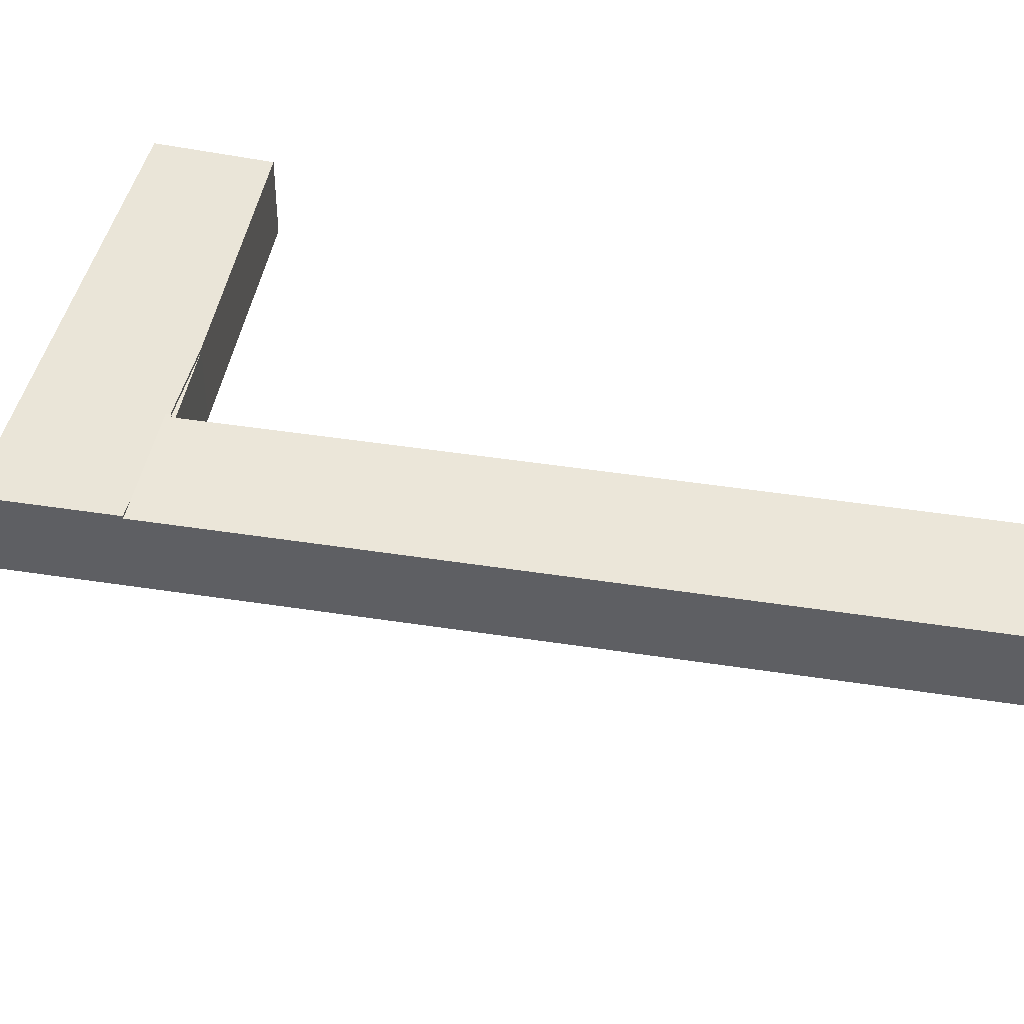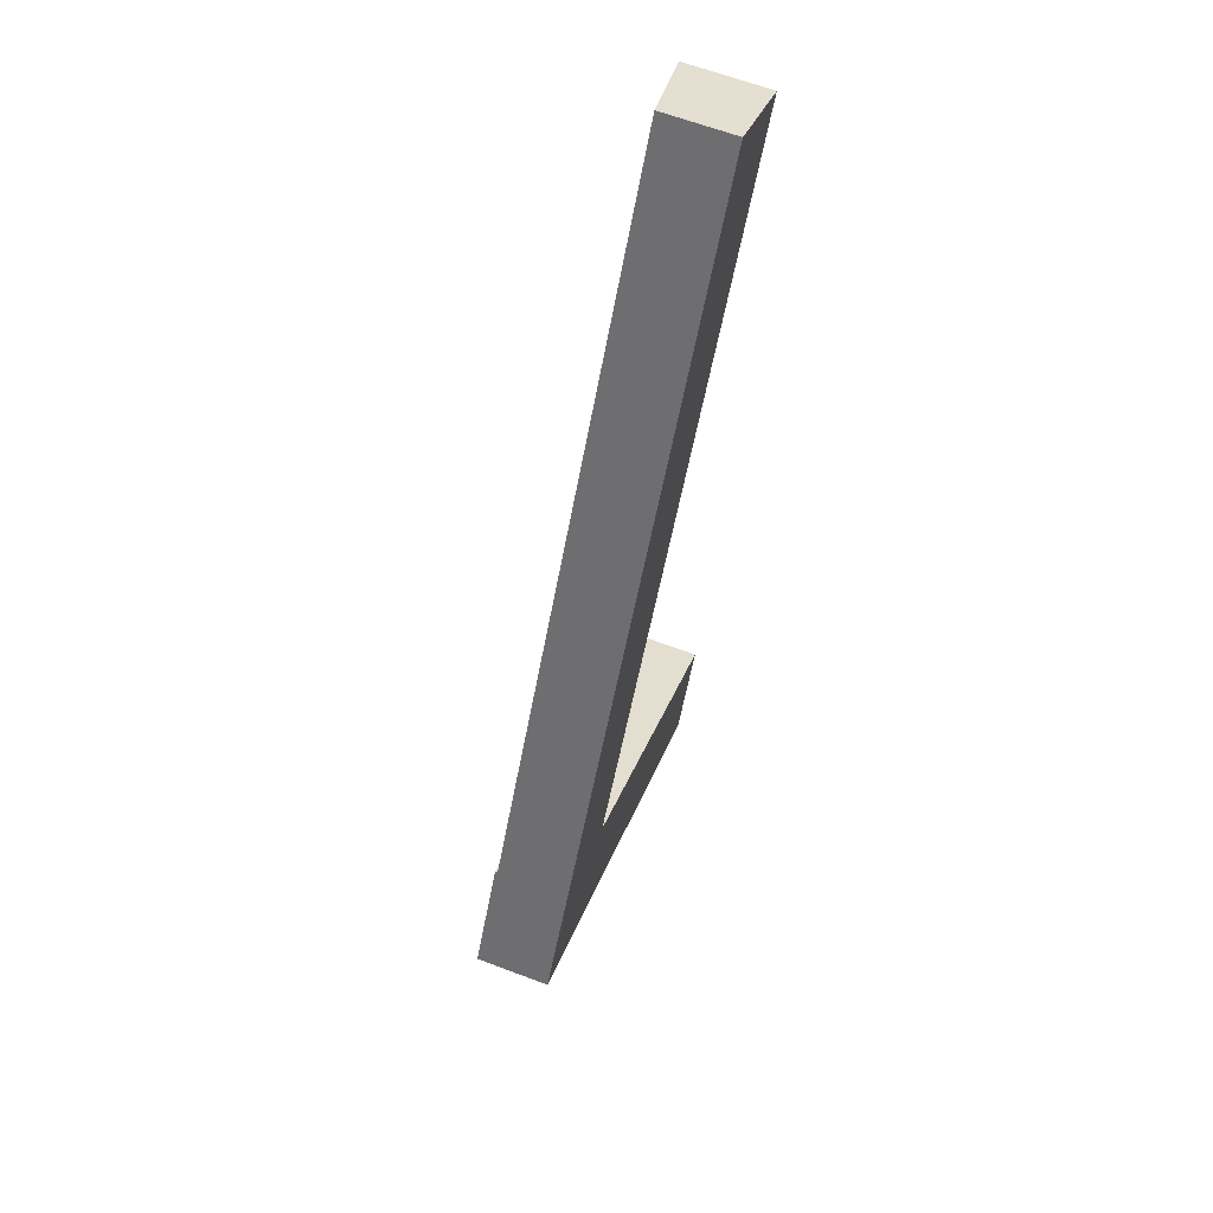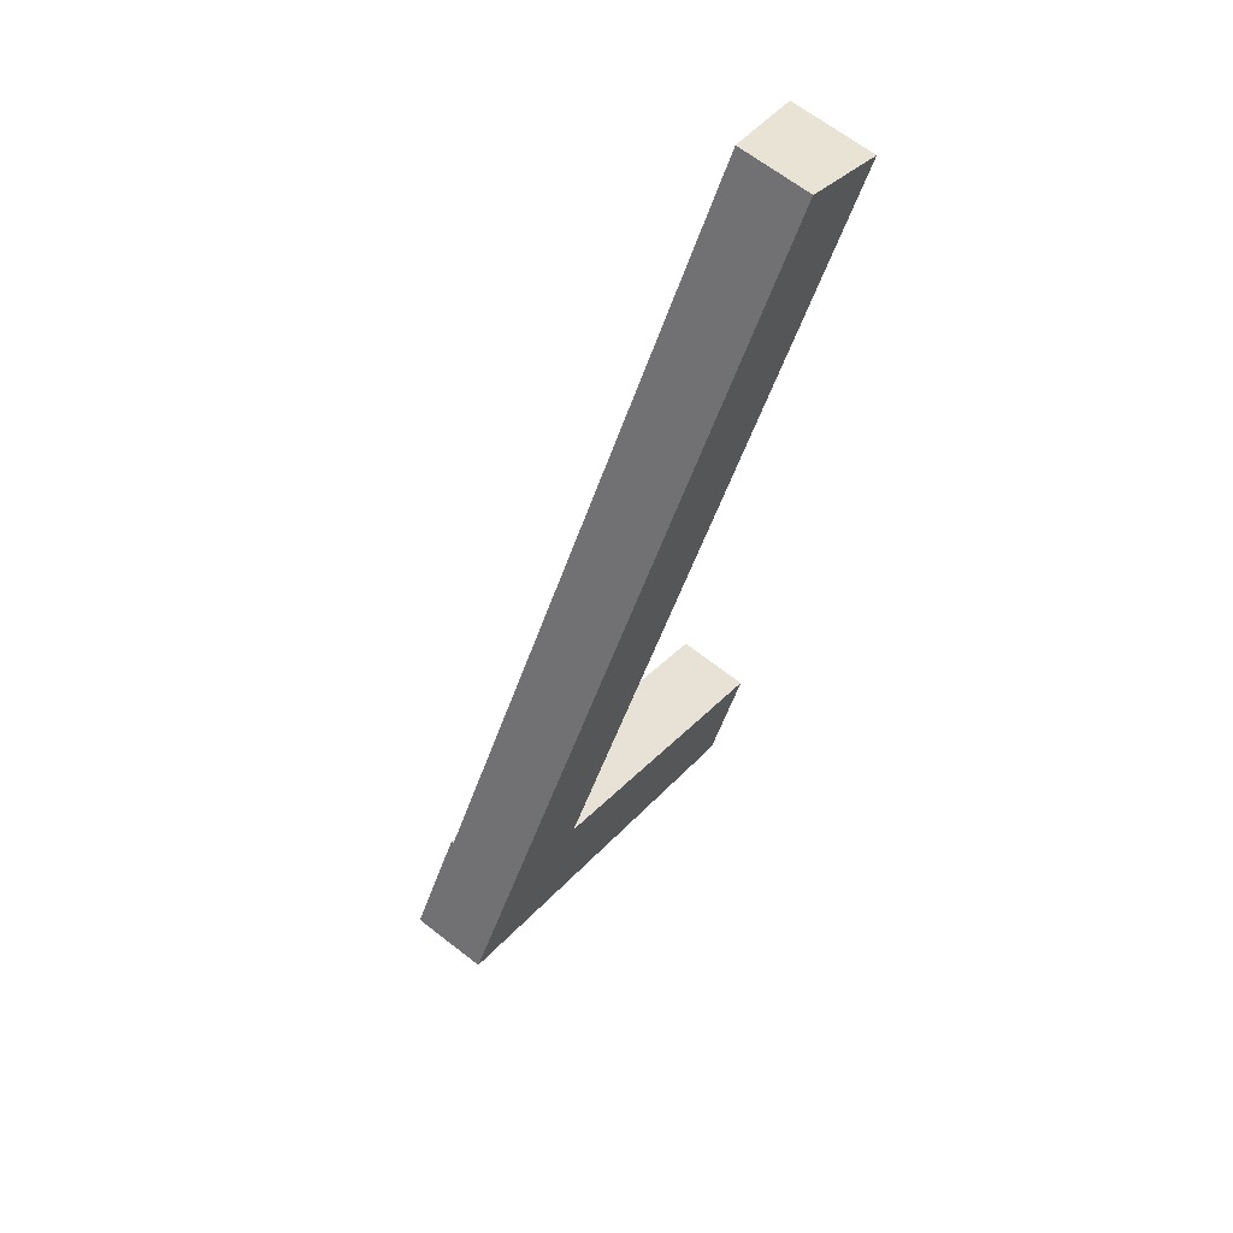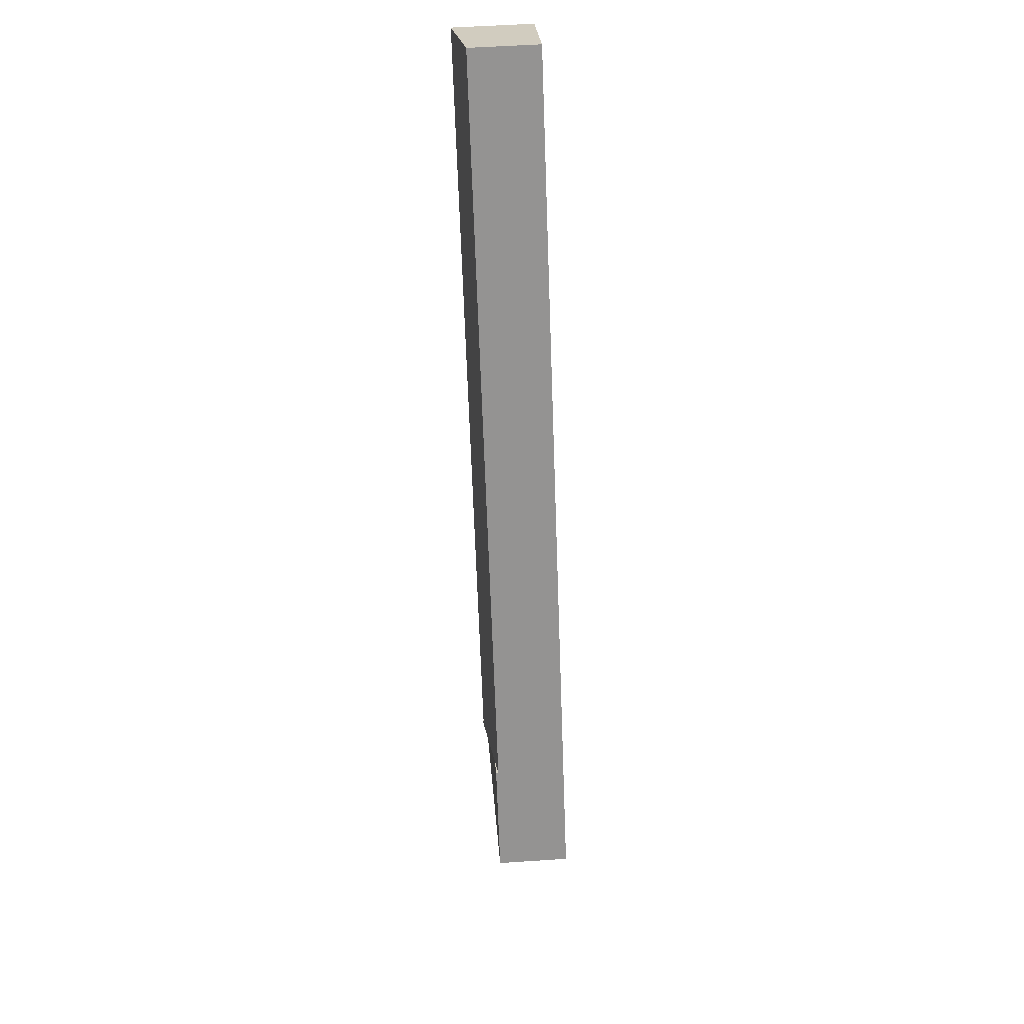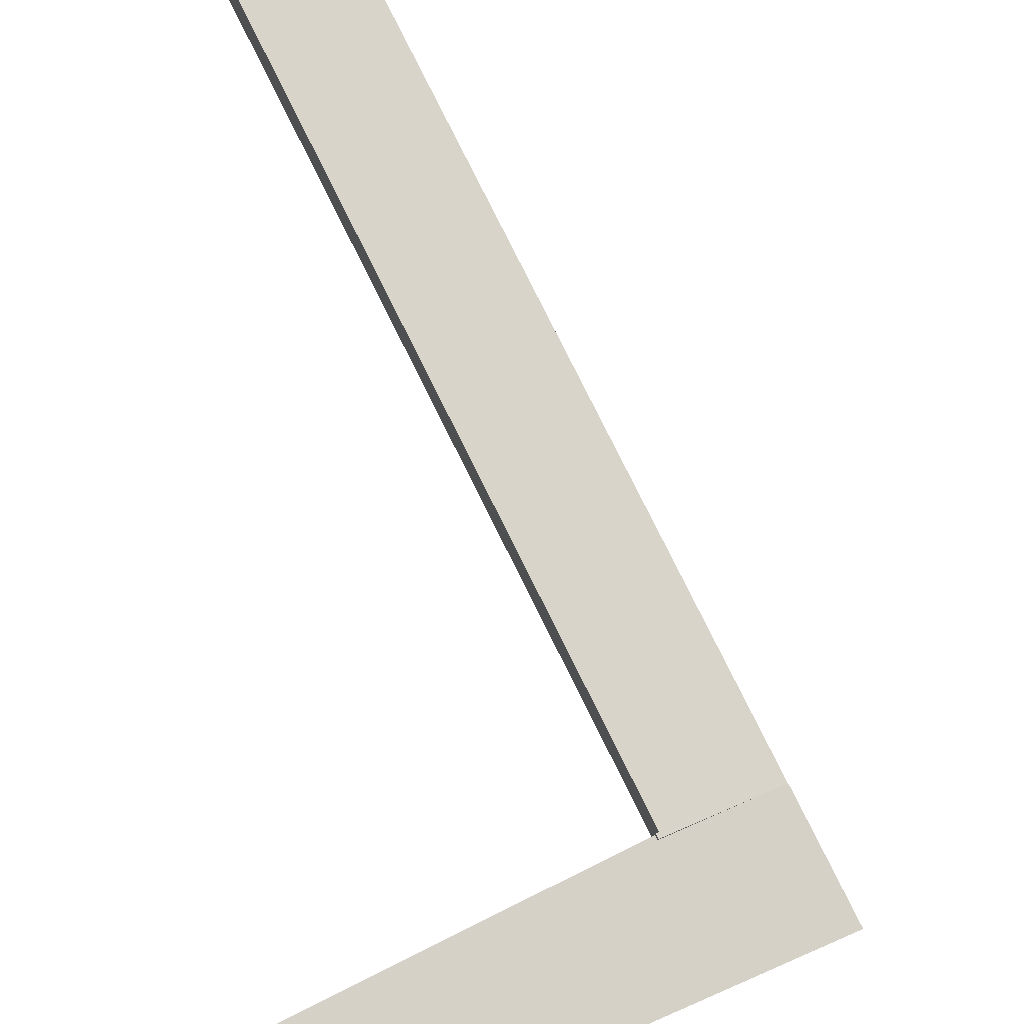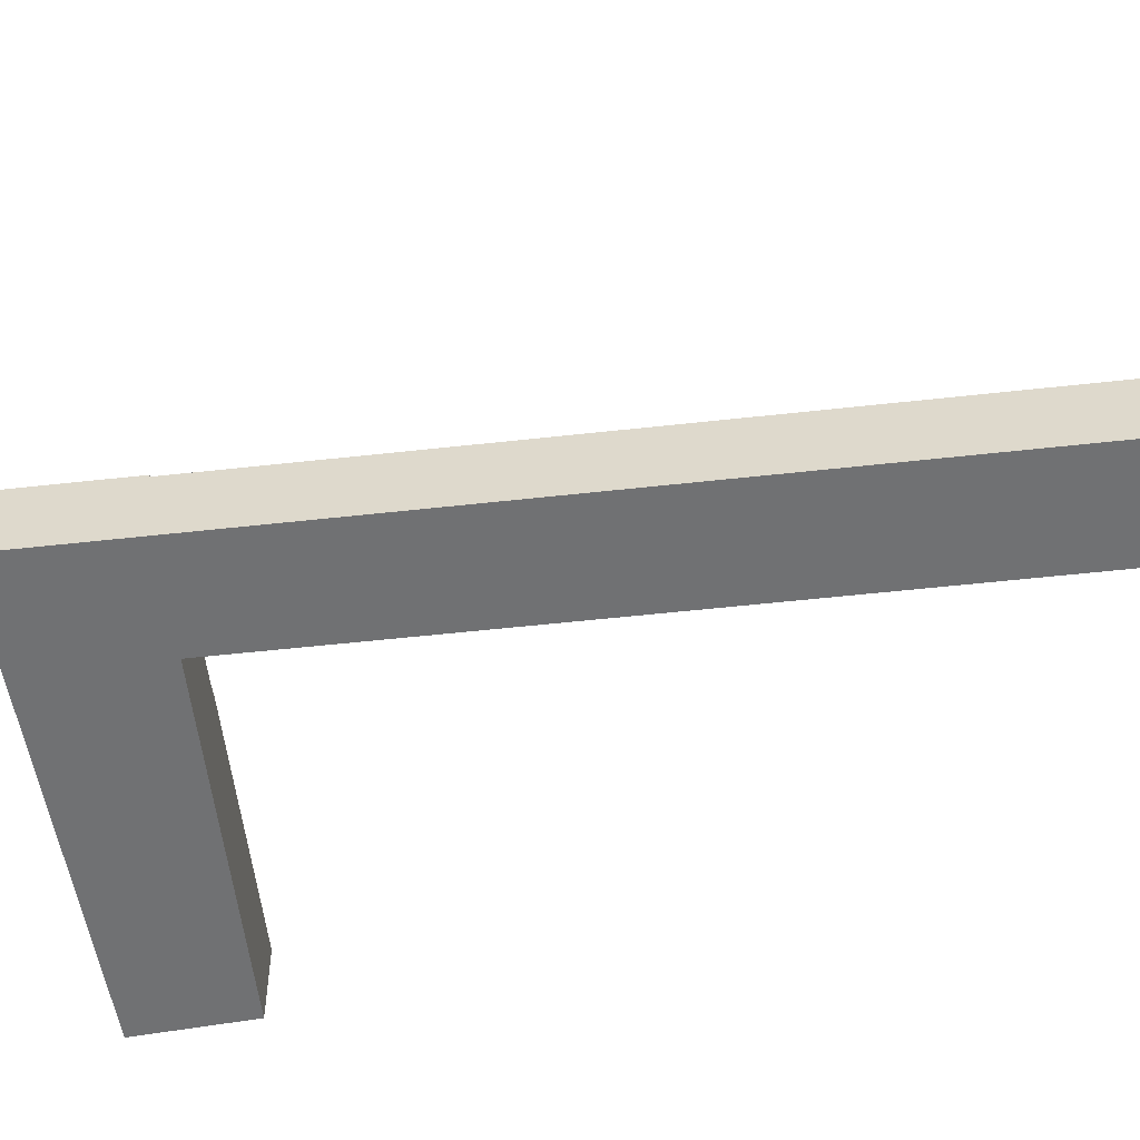
<metadata>
{"format":"obj","ext":"obj","renderer":"f3d","projection":"perspective","resolution":1024,"background":"white","views":[{"elev":44.8,"azim":-49.8,"up":"+Y"},{"elev":63.8,"azim":-69.1,"up":"+Z"},{"elev":65.6,"azim":-51.9,"up":"+Z"},{"elev":53.4,"azim":-94.1,"up":"+Z"},{"elev":79.2,"azim":-176.5,"up":"+Y"},{"elev":-55.2,"azim":-53.4,"up":"+Y"}]}
</metadata>
<code>
v  2.357 2.997 4.098
v  3.724 2.997 -1.896
v  0 2.997 1.835e-16
v  6.38 2.997 -3.248
v  3.162 2.997 3.688
v  6.081 2.997 2.202
v  15.66 2.997 -7.972
v  9.179 2.997 0.625
v  17.52 2.997 -4.166
v  9.179 -3.827e-17 0.625
v  6.081 -1.348e-16 2.202
v  3.162 -2.258e-16 3.688
v  2.357 -2.509e-16 4.098
v  17.52 2.551e-16 -4.166
v  15.66 4.881e-16 -7.972
v  6.38 1.989e-16 -3.248
v  3.724 1.161e-16 -1.896
v  0 0 0
v  6.081 3.352 2.202
v  6.074 3.341 2.409
v  6.169 3.352 2.355
v  18.3 2.899 31.81
v  2.357 2.899 4.098
v  21.88 3.344 29.84
v  18.3 -1.948e-15 31.81
v  21.88 -1.827e-15 29.84
v  6.169 -1.442e-16 2.355
v  6.074 -1.475e-16 2.409
v  6.081 2.888 2.202
v  6.169 2.888 2.355
v  9.179 2.888 0.625
g defaultobject
f 1 2 3
f 2 1 4
f 4 1 5
f 4 5 6
f 4 6 7
f 7 6 8
f 7 8 9
f 6 10 8
f 10 6 11
f 11 6 5
f 11 5 12
f 12 5 1
f 12 1 13
f 10 9 8
f 9 10 14
f 14 7 9
f 7 14 15
f 15 4 7
f 4 15 16
f 4 16 2
f 2 16 17
f 2 17 3
f 3 17 18
f 18 1 3
f 1 18 13
f 14 16 15
f 16 14 10
f 16 10 11
f 16 11 17
f 17 11 12
f 17 12 18
f 18 12 13
f 19 20 21
f 20 19 5
f 20 5 22
f 22 5 23
f 22 24 20
f 13 22 23
f 22 13 25
f 22 26 24
f 26 22 25
f 20 27 21
f 27 20 28
f 26 20 24
f 20 26 28
f 27 19 21
f 19 27 11
f 11 5 19
f 5 11 12
f 5 12 23
f 23 12 13
f 27 12 11
f 12 27 28
f 12 28 26
f 12 26 13
f 13 26 25
f 29 30 31
f 10 29 31
f 29 10 11
f 11 30 29
f 30 11 27
f 30 10 31
f 10 30 27
f 11 10 27

</code>
